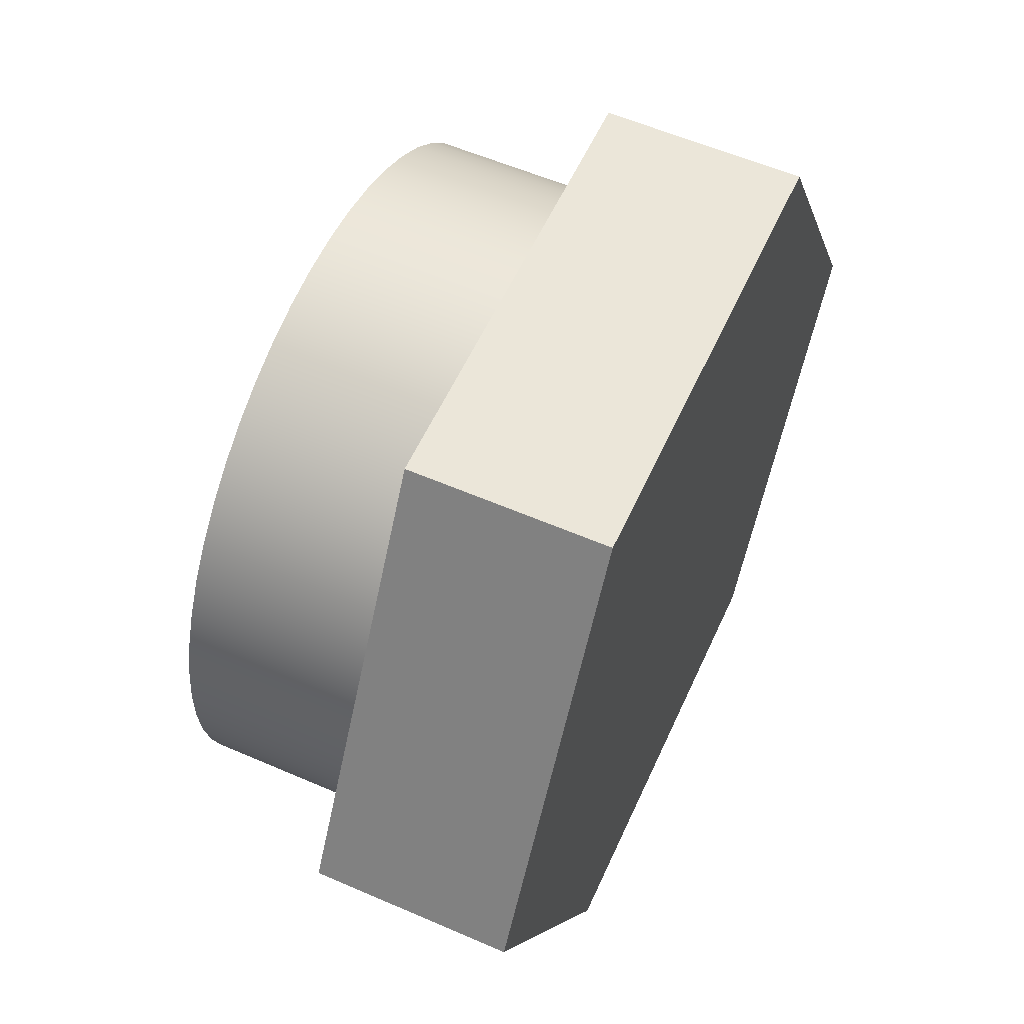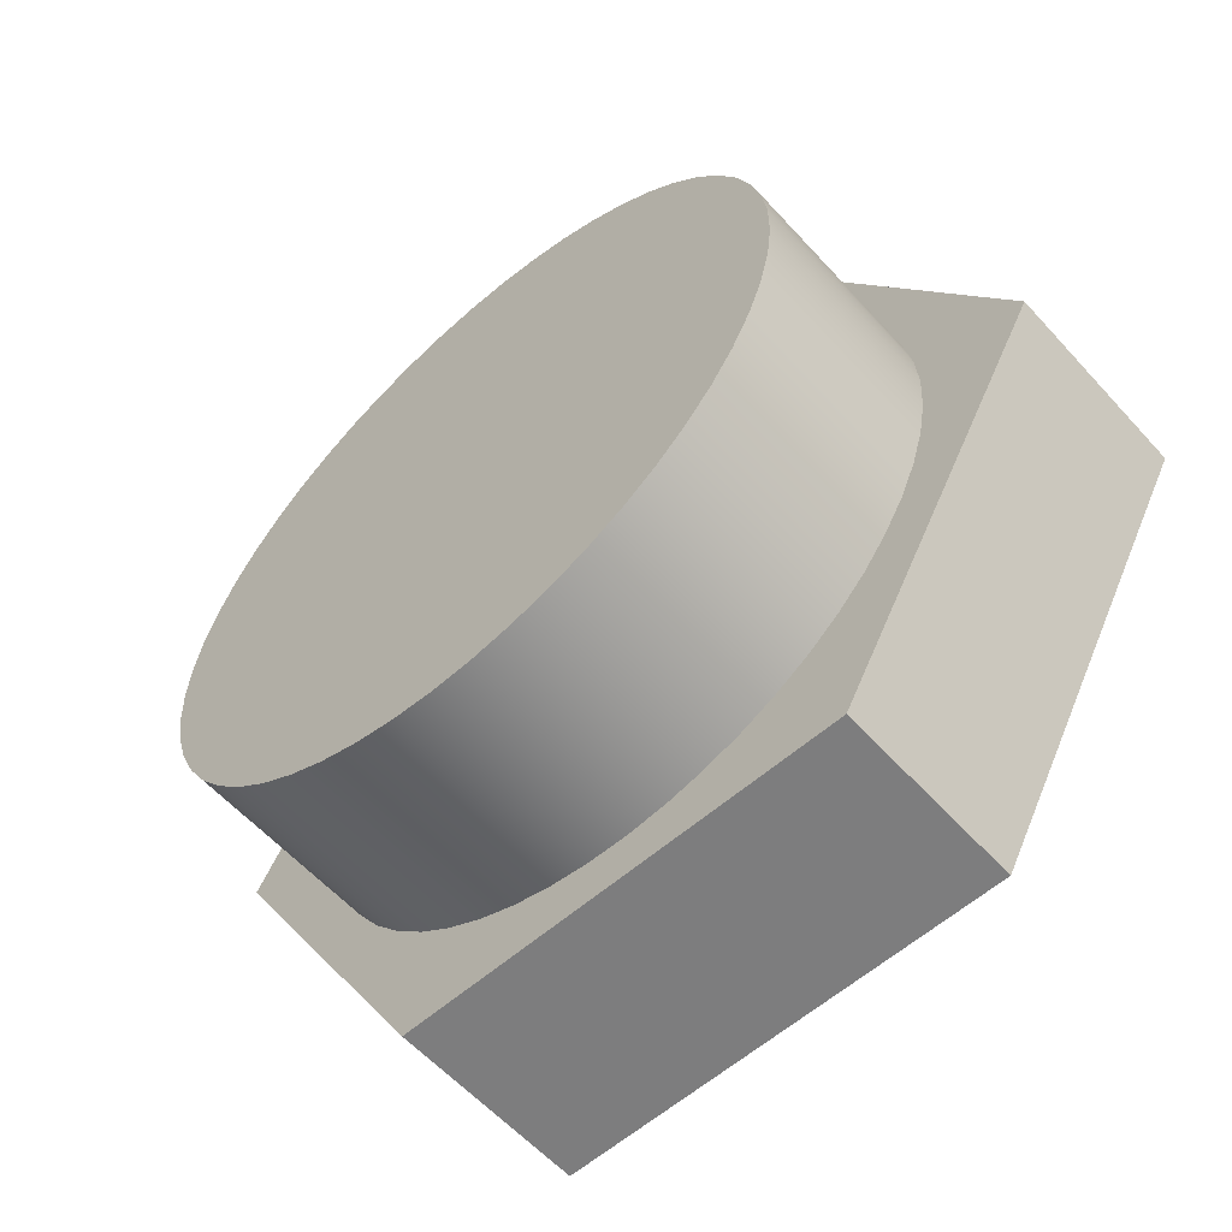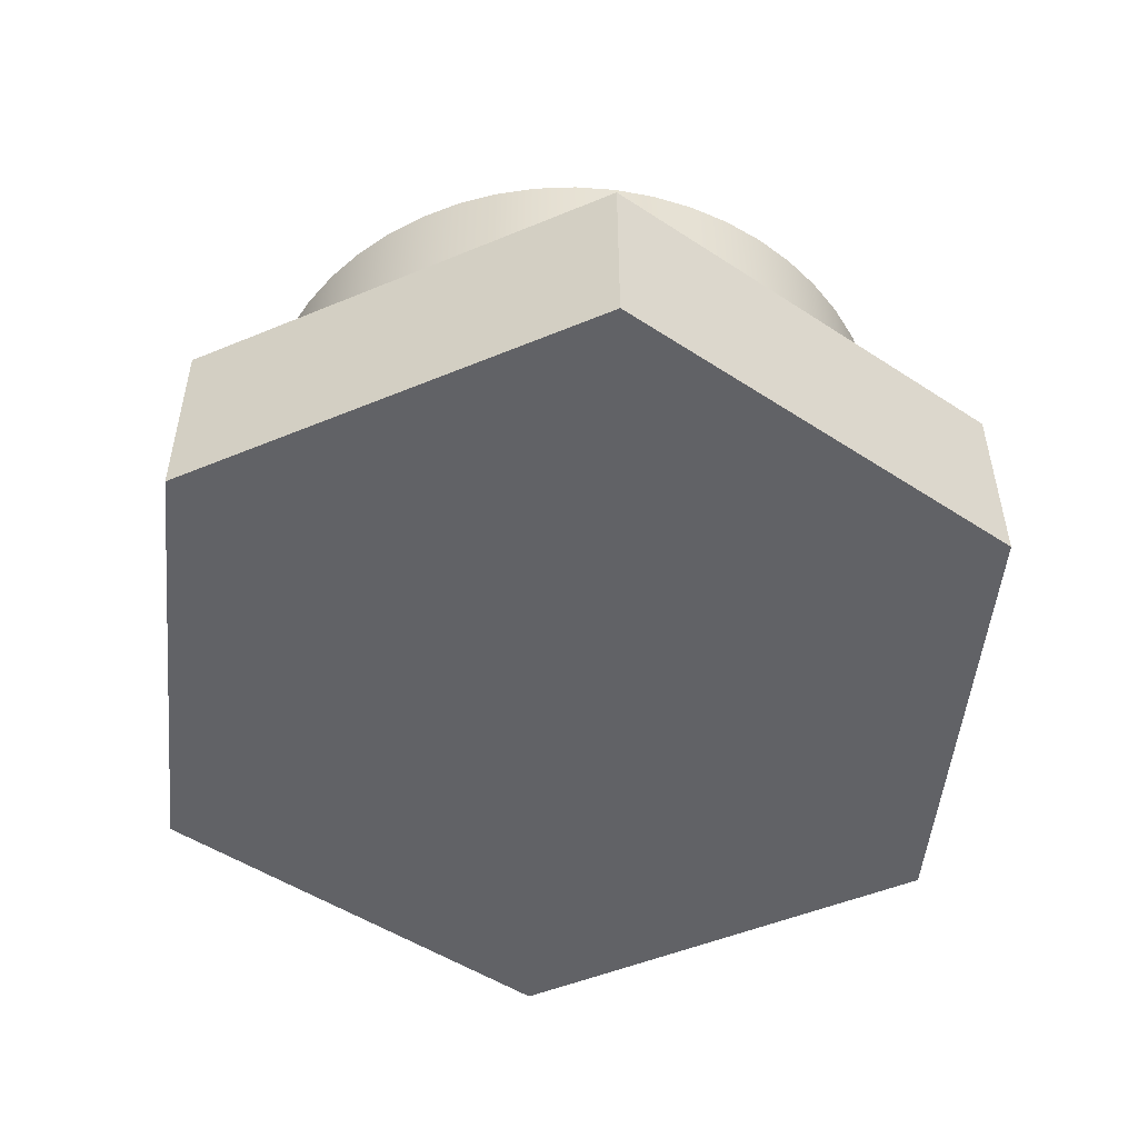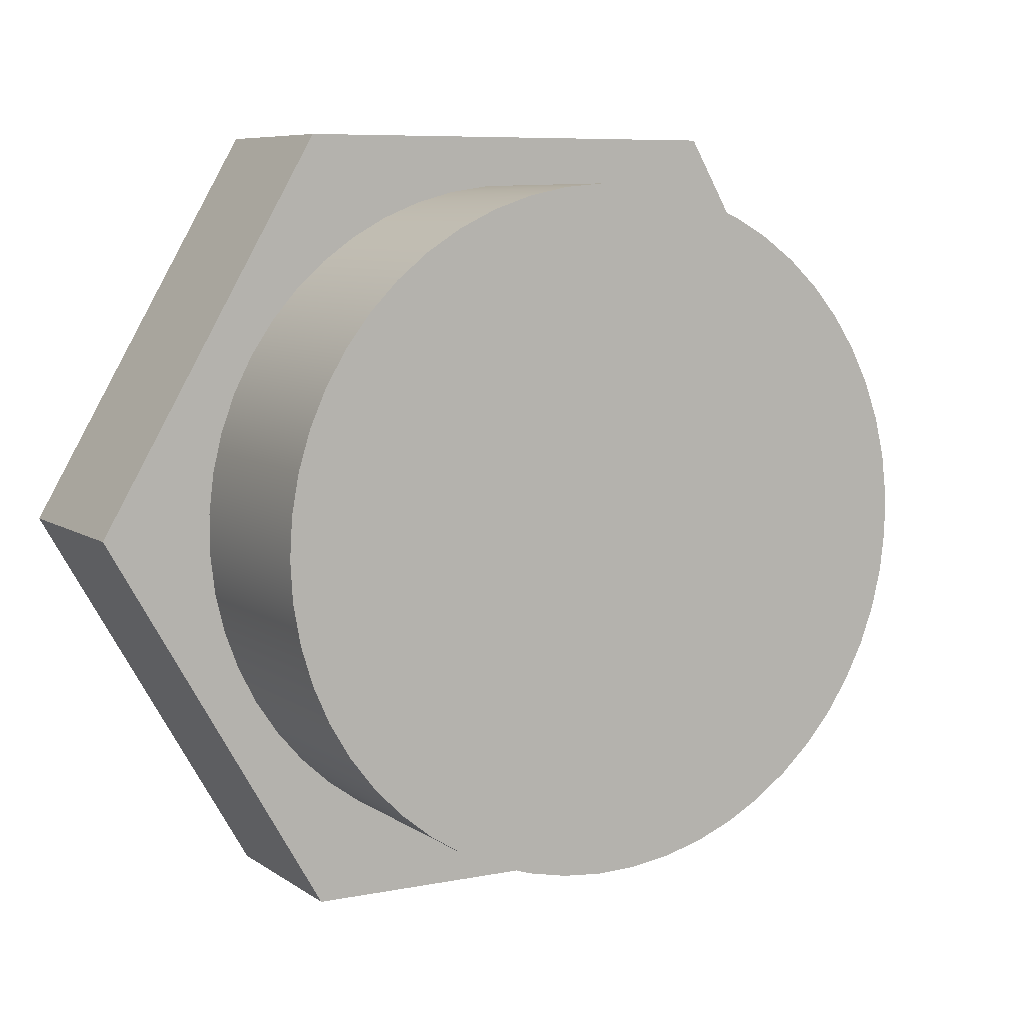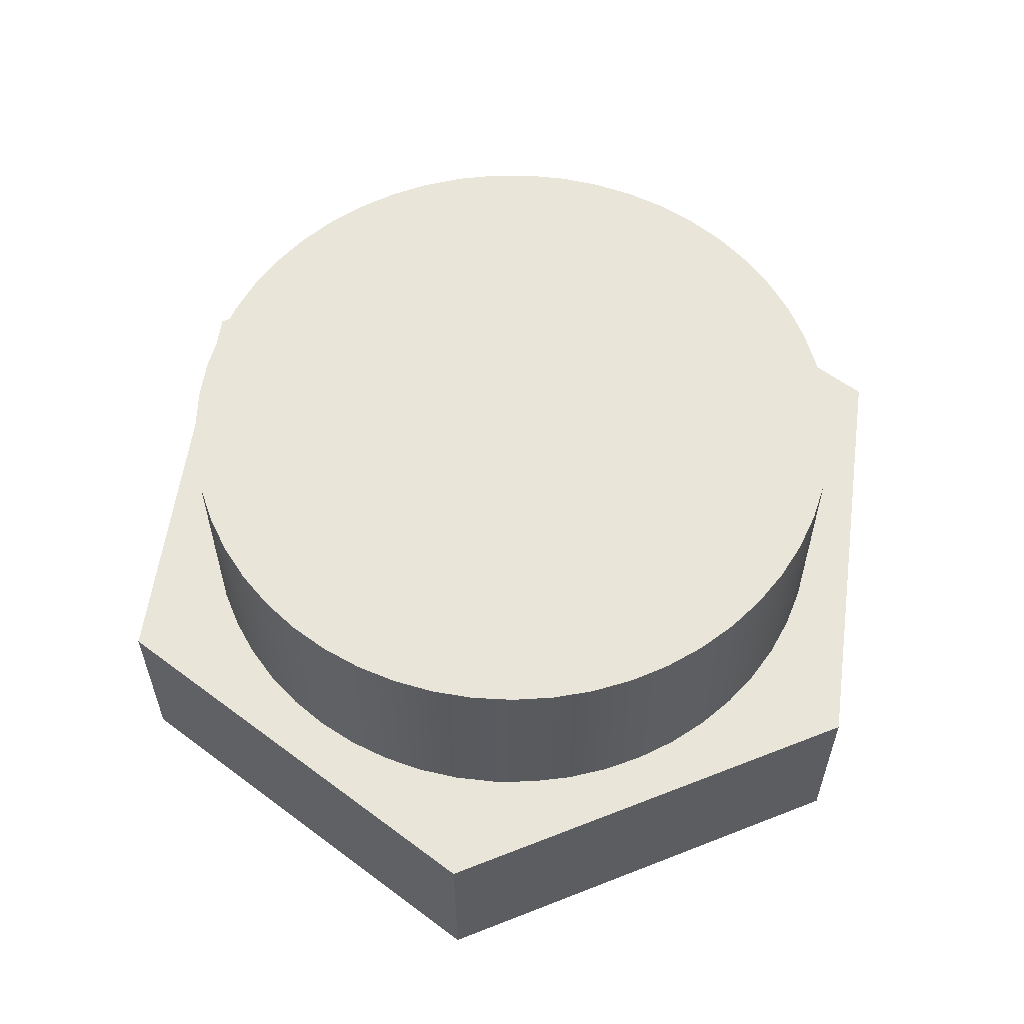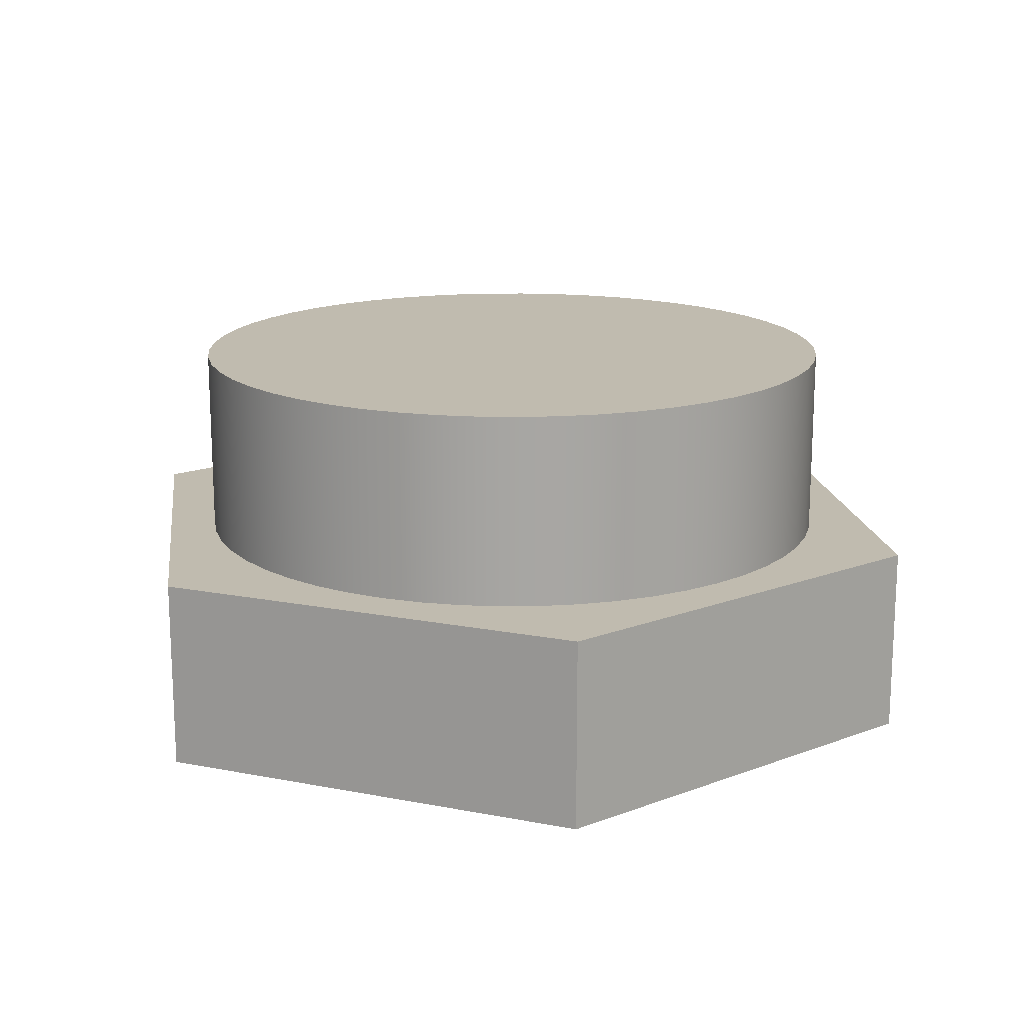
<metadata>
{"format":"obj","ext":"obj","renderer":"f3d","projection":"perspective","resolution":1024,"background":"white","views":[{"elev":57.4,"azim":-65.7,"up":"+Z"},{"elev":-59.1,"azim":-138.1,"up":"+Z"},{"elev":-50.7,"azim":-155.6,"up":"+Y"},{"elev":7.5,"azim":150.6,"up":"+Z"},{"elev":58.1,"azim":157.8,"up":"+Y"},{"elev":16.1,"azim":82.0,"up":"+Y"}]}
</metadata>
<code>
v -2.309 0 -7.772e-16
v -1.155 0 2
v -1.155 1 2
v -2.309 1 -6.661e-16
v 1.155 0 -2
v -1.155 0 -2
v -1.155 1 -2
v 1.155 1 -2
v 2.309 0 1.665e-15
v 1.155 0 -2
v 1.155 1 -2
v 2.309 1 1.554e-15
v 1.155 0 2
v 2.309 0 1.665e-15
v 2.309 1 1.554e-15
v 1.155 1 2
v -1.155 0 -2
v 1.155 0 -2
v 2.309 0 1.665e-15
v 1.155 0 2
v -1.155 0 2
v -2.309 0 -7.772e-16
v -1.155 0 2
v 1.155 0 2
v 1.155 1 2
v -1.155 1 2
v -1.155 0 -2
v -2.309 0 -7.772e-16
v -2.309 1 -6.661e-16
v -1.155 1 -2
v -1.75 1 -2.143e-16
v -1.738 1 -0.207
v -1.701 1 -0.4111
v -1.64 1 -0.6094
v -1.557 1 -0.7991
v -1.451 1 -0.9776
v -1.326 1 -1.142
v -1.181 1 -1.291
v -1.02 1 -1.422
v -0.8449 1 -1.533
v -0.6577 1 -1.622
v -0.4613 1 -1.688
v -0.2584 1 -1.731
v -0.05186 1 -1.749
v 0.1554 1 -1.743
v 0.3605 1 -1.712
v 0.5605 1 -1.658
v 0.7526 1 -1.58
v 0.9342 1 -1.48
v 1.103 1 -1.359
v 1.256 1 -1.219
v 1.391 1 -1.062
v 1.507 1 -0.8899
v 1.602 1 -0.7055
v 1.674 1 -0.5111
v 1.722 1 -0.3096
v 1.747 1 -0.1037
v 1.747 1 0.1037
v 1.722 1 0.3096
v 1.674 1 0.5111
v 1.602 1 0.7055
v 1.507 1 0.8899
v 1.391 1 1.062
v 1.256 1 1.219
v 1.103 1 1.359
v 0.9342 1 1.48
v 0.7526 1 1.58
v 0.5605 1 1.658
v 0.3605 1 1.712
v 0.1554 1 1.743
v -0.05186 1 1.749
v -0.2584 1 1.731
v -0.4613 1 1.688
v -0.6577 1 1.622
v -0.8449 1 1.533
v -1.02 1 1.422
v -1.181 1 1.291
v -1.326 1 1.142
v -1.451 1 0.9776
v -1.557 1 0.7991
v -1.64 1 0.6094
v -1.701 1 0.4111
v -1.738 1 0.207
v 1.155 1 -2
v -1.155 1 -2
v -2.309 1 -6.661e-16
v -1.155 1 2
v 1.155 1 2
v 2.309 1 1.554e-15
v 1.75 2 -2.143e-16
v 1.738 2 -0.207
v 1.701 2 -0.4111
v 1.64 2 -0.6094
v 1.557 2 -0.7991
v 1.451 2 -0.9776
v 1.326 2 -1.142
v 1.181 2 -1.291
v 1.02 2 -1.422
v 0.8449 2 -1.533
v 0.6577 2 -1.622
v 0.4613 2 -1.688
v 0.2584 2 -1.731
v 0.05186 2 -1.749
v -0.1554 2 -1.743
v -0.3605 2 -1.712
v -0.5605 2 -1.658
v -0.7526 2 -1.58
v -0.9342 2 -1.48
v -1.103 2 -1.359
v -1.256 2 -1.219
v -1.391 2 -1.062
v -1.507 2 -0.8899
v -1.602 2 -0.7055
v -1.674 2 -0.5111
v -1.722 2 -0.3096
v -1.747 2 -0.1037
v -1.747 2 0.1037
v -1.722 2 0.3096
v -1.674 2 0.5111
v -1.602 2 0.7055
v -1.507 2 0.8899
v -1.391 2 1.062
v -1.256 2 1.219
v -1.103 2 1.359
v -0.9342 2 1.48
v -0.7526 2 1.58
v -0.5605 2 1.658
v -0.3605 2 1.712
v -0.1554 2 1.743
v 0.05186 2 1.749
v 0.2584 2 1.731
v 0.4613 2 1.688
v 0.6577 2 1.622
v 0.8449 2 1.533
v 1.02 2 1.422
v 1.181 2 1.291
v 1.326 2 1.142
v 1.451 2 0.9776
v 1.557 2 0.7991
v 1.64 2 0.6094
v 1.701 2 0.4111
v 1.738 2 0.207
v 1.75 2 -2.143e-16
v 1.738 2 0.207
v 1.701 2 0.4111
v 1.64 2 0.6094
v 1.557 2 0.7991
v 1.451 2 0.9776
v 1.326 2 1.142
v 1.181 2 1.291
v 1.02 2 1.422
v 0.8449 2 1.533
v 0.6577 2 1.622
v 0.4613 2 1.688
v 0.2584 2 1.731
v 0.05186 2 1.749
v -0.1554 2 1.743
v -0.3605 2 1.712
v -0.5605 2 1.658
v -0.7526 2 1.58
v -0.9342 2 1.48
v -1.103 2 1.359
v -1.256 2 1.219
v -1.391 2 1.062
v -1.507 2 0.8899
v -1.602 2 0.7055
v -1.674 2 0.5111
v -1.722 2 0.3096
v -1.747 2 0.1037
v -1.747 2 -0.1037
v -1.722 2 -0.3096
v -1.674 2 -0.5111
v -1.602 2 -0.7055
v -1.507 2 -0.8899
v -1.391 2 -1.062
v -1.256 2 -1.219
v -1.103 2 -1.359
v -0.9342 2 -1.48
v -0.7526 2 -1.58
v -0.5605 2 -1.658
v -0.3605 2 -1.712
v -0.1554 2 -1.743
v 0.05186 2 -1.749
v 0.2584 2 -1.731
v 0.4613 2 -1.688
v 0.6577 2 -1.622
v 0.8449 2 -1.533
v 1.02 2 -1.422
v 1.181 2 -1.291
v 1.326 2 -1.142
v 1.451 2 -0.9776
v 1.557 2 -0.7991
v 1.64 2 -0.6094
v 1.701 2 -0.4111
v 1.738 2 -0.207
v -1.75 1 -2.143e-16
v -1.738 1 0.207
v -1.701 1 0.4111
v -1.64 1 0.6094
v -1.557 1 0.7991
v -1.451 1 0.9776
v -1.326 1 1.142
v -1.181 1 1.291
v -1.02 1 1.422
v -0.8449 1 1.533
v -0.6577 1 1.622
v -0.4613 1 1.688
v -0.2584 1 1.731
v -0.05186 1 1.749
v 0.1554 1 1.743
v 0.3605 1 1.712
v 0.5605 1 1.658
v 0.7526 1 1.58
v 0.9342 1 1.48
v 1.103 1 1.359
v 1.256 1 1.219
v 1.391 1 1.062
v 1.507 1 0.8899
v 1.602 1 0.7055
v 1.674 1 0.5111
v 1.722 1 0.3096
v 1.747 1 0.1037
v 1.747 1 -0.1037
v 1.722 1 -0.3096
v 1.674 1 -0.5111
v 1.602 1 -0.7055
v 1.507 1 -0.8899
v 1.391 1 -1.062
v 1.256 1 -1.219
v 1.103 1 -1.359
v 0.9342 1 -1.48
v 0.7526 1 -1.58
v 0.5605 1 -1.658
v 0.3605 1 -1.712
v 0.1554 1 -1.743
v -0.05186 1 -1.749
v -0.2584 1 -1.731
v -0.4613 1 -1.688
v -0.6577 1 -1.622
v -0.8449 1 -1.533
v -1.02 1 -1.422
v -1.181 1 -1.291
v -1.326 1 -1.142
v -1.451 1 -0.9776
v -1.557 1 -0.7991
v -1.64 1 -0.6094
v -1.701 1 -0.4111
v -1.738 1 -0.207
v -1.747 2 0.1037
v -1.75 1 -2.143e-16
f 1 2 4
f 4 2 3
f 5 6 8
f 8 6 7
f 9 10 12
f 12 10 11
f 13 14 16
f 16 14 15
f 17 18 22
f 22 18 19
f 22 19 21
f 21 19 20
f 23 24 26
f 26 24 25
f 27 28 30
f 30 28 29
f 83 31 86
f 86 31 32
f 86 32 33
f 33 34 86
f 86 34 35
f 86 35 85
f 85 35 36
f 85 36 37
f 37 38 85
f 85 38 39
f 85 39 40
f 40 41 85
f 85 41 42
f 85 42 43
f 43 44 85
f 85 44 84
f 84 44 45
f 84 45 46
f 46 47 84
f 84 47 48
f 84 48 49
f 49 50 84
f 84 50 51
f 84 51 52
f 52 53 84
f 84 53 89
f 89 53 54
f 89 54 55
f 55 56 89
f 89 56 57
f 89 57 58
f 58 59 89
f 89 59 60
f 89 60 61
f 61 62 89
f 89 62 88
f 88 62 63
f 88 63 64
f 64 65 88
f 88 65 66
f 88 66 67
f 67 68 88
f 88 68 69
f 88 69 70
f 70 71 88
f 88 71 87
f 87 71 72
f 87 72 73
f 73 74 87
f 87 74 75
f 87 75 76
f 76 77 87
f 87 77 78
f 87 78 79
f 79 80 87
f 87 80 86
f 86 80 81
f 86 81 82
f 82 83 86
f 142 90 115
f 115 90 91
f 115 91 92
f 115 92 114
f 114 92 93
f 114 93 113
f 113 93 94
f 113 94 112
f 112 94 95
f 112 95 111
f 111 95 96
f 111 96 110
f 110 96 97
f 110 97 109
f 109 97 98
f 109 98 108
f 108 98 99
f 108 99 107
f 107 99 100
f 107 100 106
f 106 100 101
f 106 101 105
f 105 101 102
f 105 102 104
f 104 102 103
f 116 118 115
f 115 118 119
f 115 119 120
f 116 117 118
f 120 121 115
f 115 121 122
f 115 122 123
f 123 124 115
f 115 124 125
f 115 125 126
f 126 127 115
f 115 127 128
f 115 128 129
f 129 130 115
f 115 130 131
f 115 131 132
f 132 133 115
f 115 133 134
f 115 134 135
f 135 136 115
f 115 136 137
f 115 137 138
f 138 139 115
f 115 139 140
f 115 140 141
f 141 142 115
f 144 222 143
f 143 222 223
f 143 223 195
f 195 223 224
f 195 224 194
f 194 224 225
f 194 225 193
f 193 225 226
f 193 226 192
f 192 226 227
f 192 227 191
f 191 227 228
f 191 228 190
f 190 228 229
f 190 229 189
f 189 229 230
f 189 230 188
f 188 230 231
f 188 231 187
f 187 231 232
f 187 232 186
f 186 232 233
f 186 233 185
f 185 233 234
f 185 234 184
f 184 234 235
f 184 235 183
f 183 235 236
f 183 236 182
f 182 236 237
f 182 237 181
f 181 237 238
f 181 238 180
f 180 238 239
f 180 239 179
f 179 239 240
f 179 240 178
f 178 240 241
f 178 241 177
f 177 241 242
f 177 242 176
f 176 242 243
f 176 243 175
f 175 243 244
f 175 244 174
f 174 244 245
f 174 245 173
f 173 245 246
f 173 246 172
f 172 246 247
f 172 247 171
f 171 247 248
f 171 248 170
f 170 248 250
f 170 250 169
f 249 196 197
f 249 197 168
f 168 197 198
f 168 198 167
f 167 198 199
f 167 199 166
f 166 199 200
f 166 200 165
f 165 200 201
f 165 201 164
f 164 201 202
f 164 202 163
f 163 202 203
f 163 203 162
f 162 203 204
f 162 204 161
f 161 204 205
f 161 205 160
f 160 205 206
f 160 206 159
f 159 206 207
f 159 207 158
f 158 207 208
f 158 208 157
f 157 208 209
f 157 209 156
f 156 209 210
f 156 210 155
f 155 210 211
f 155 211 154
f 154 211 212
f 154 212 153
f 153 212 213
f 153 213 152
f 152 213 214
f 152 214 151
f 151 214 215
f 151 215 150
f 150 215 216
f 150 216 149
f 149 216 217
f 149 217 148
f 148 217 218
f 148 218 147
f 147 218 219
f 147 219 146
f 146 219 220
f 146 220 145
f 145 220 221
f 145 221 144
f 144 221 222

</code>
